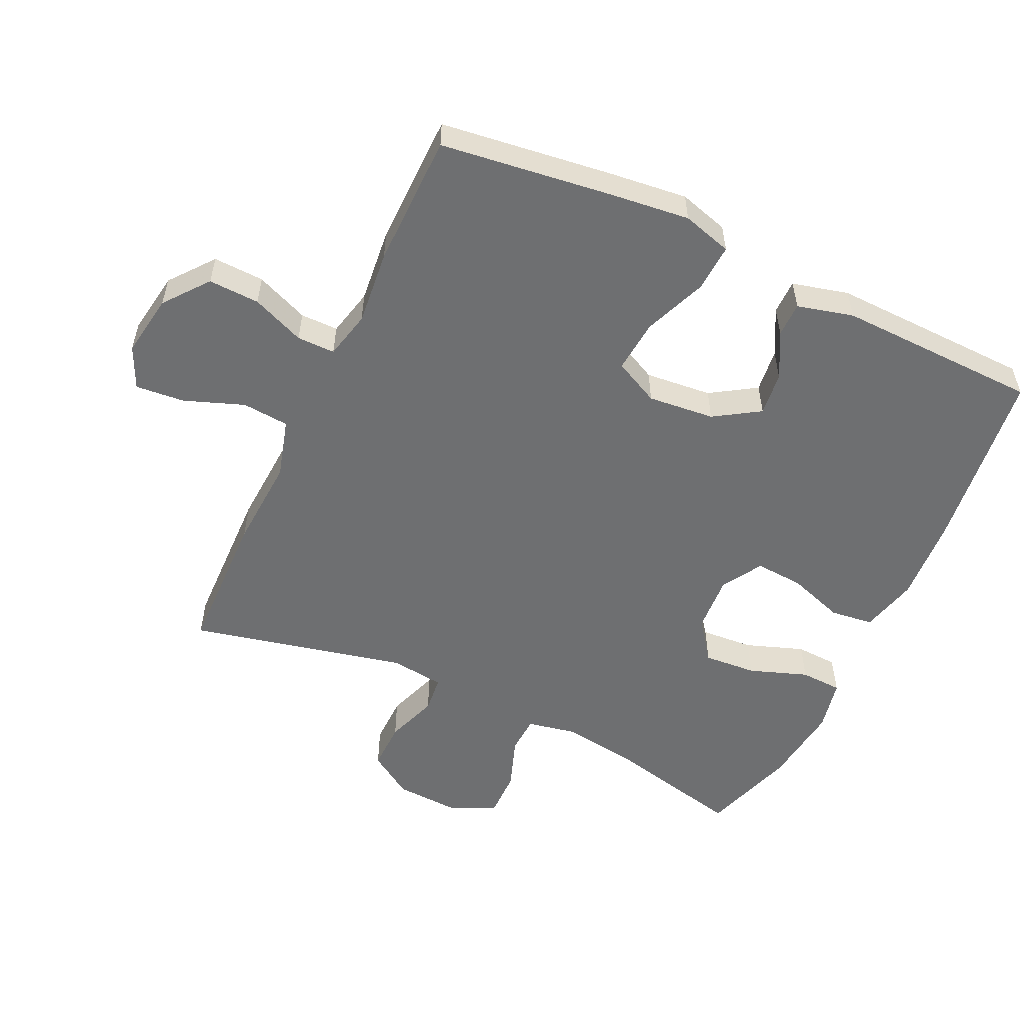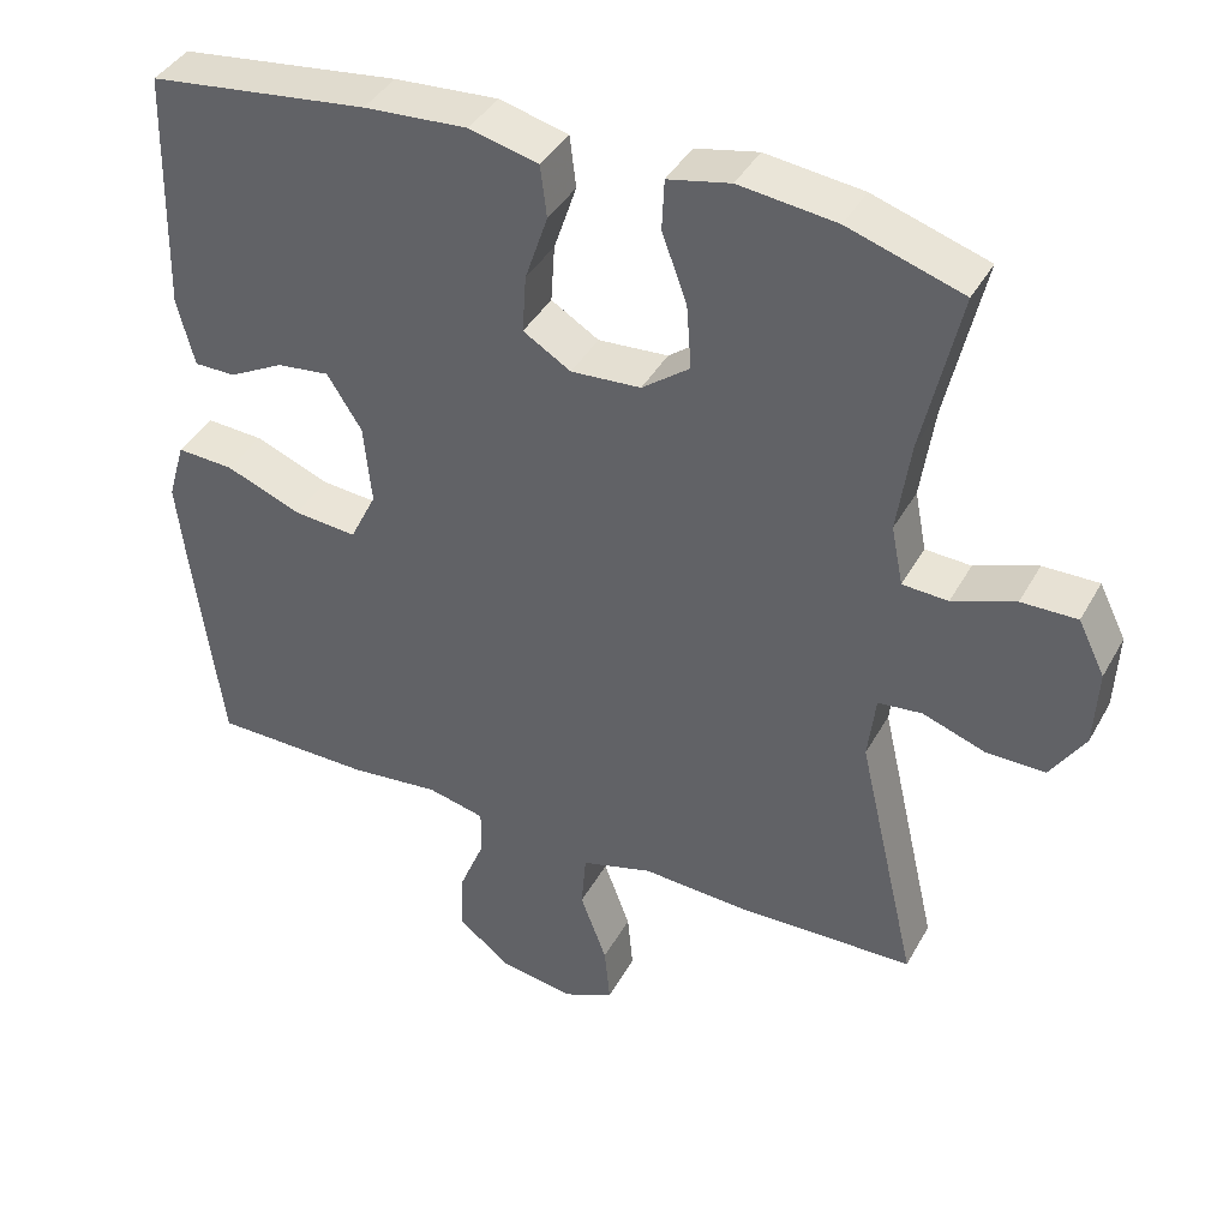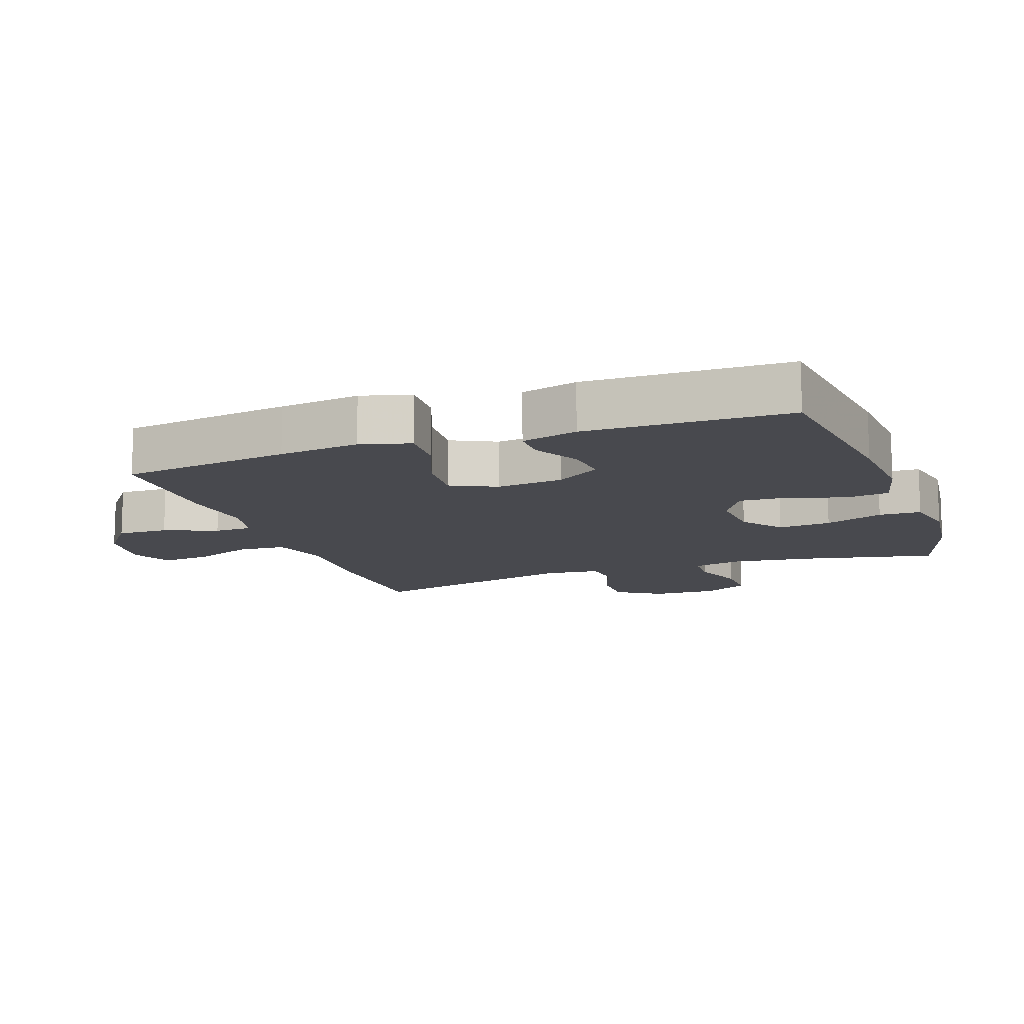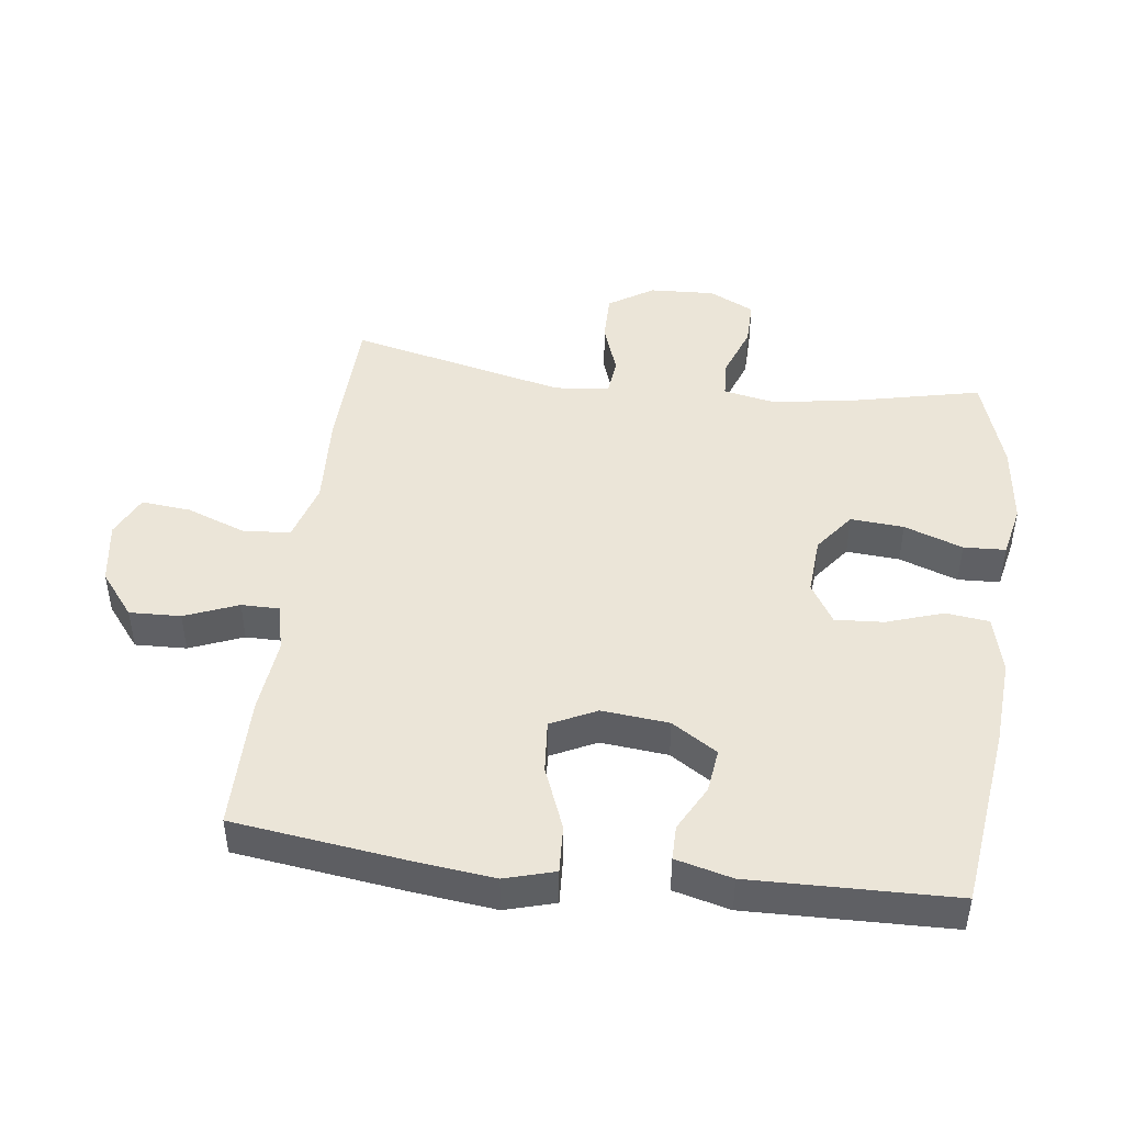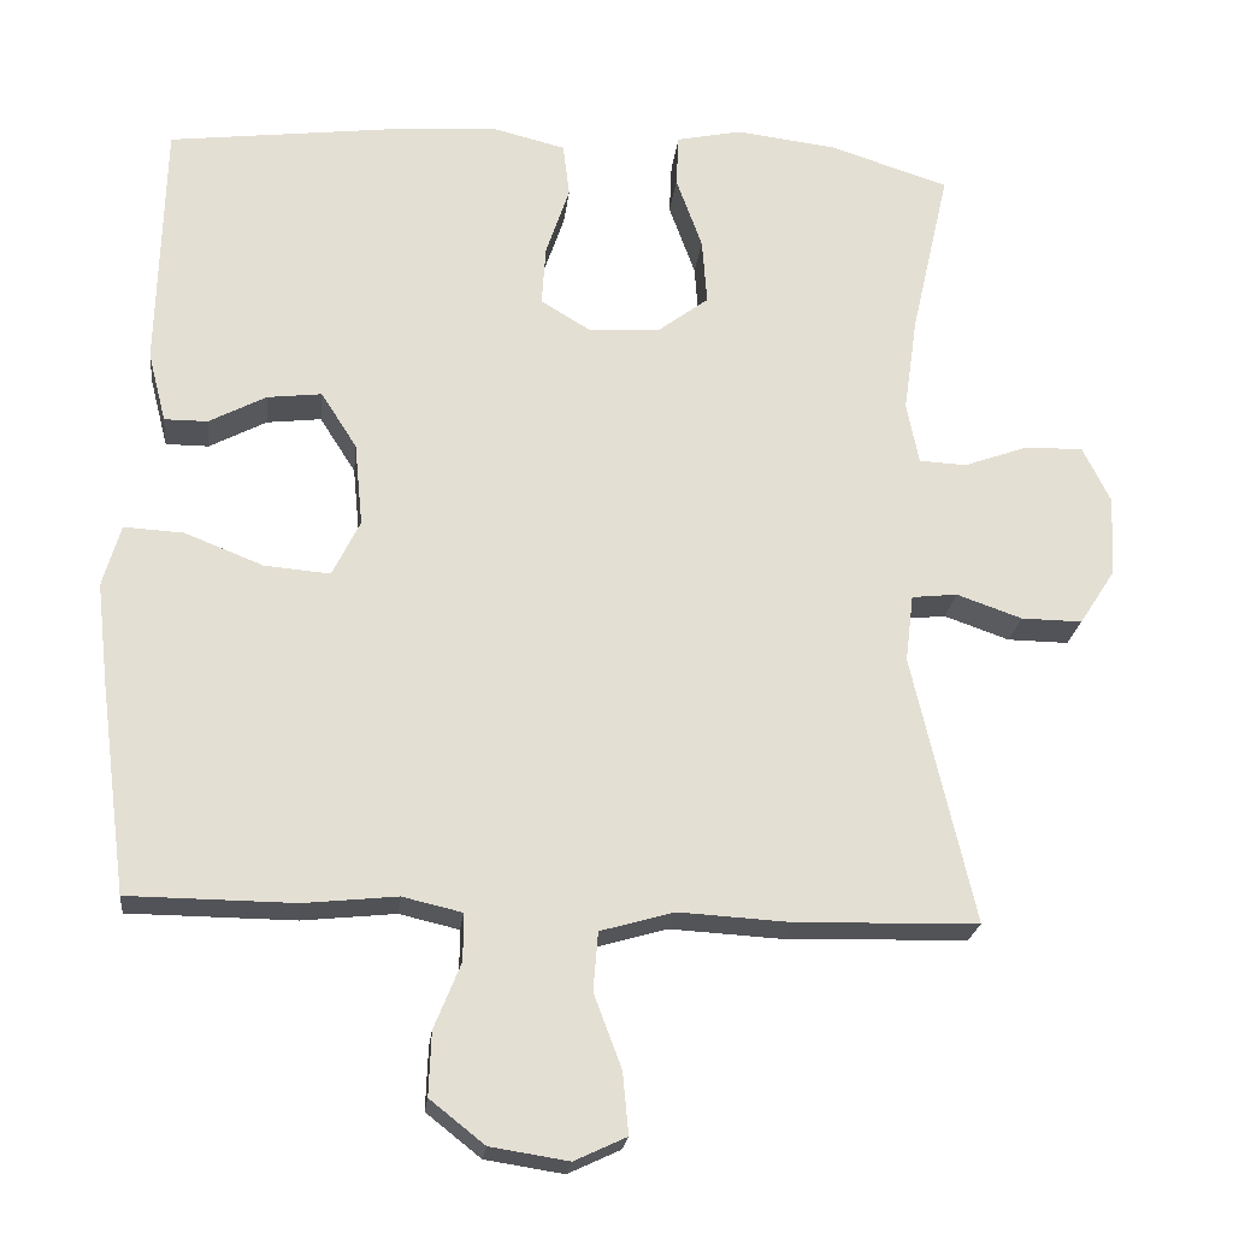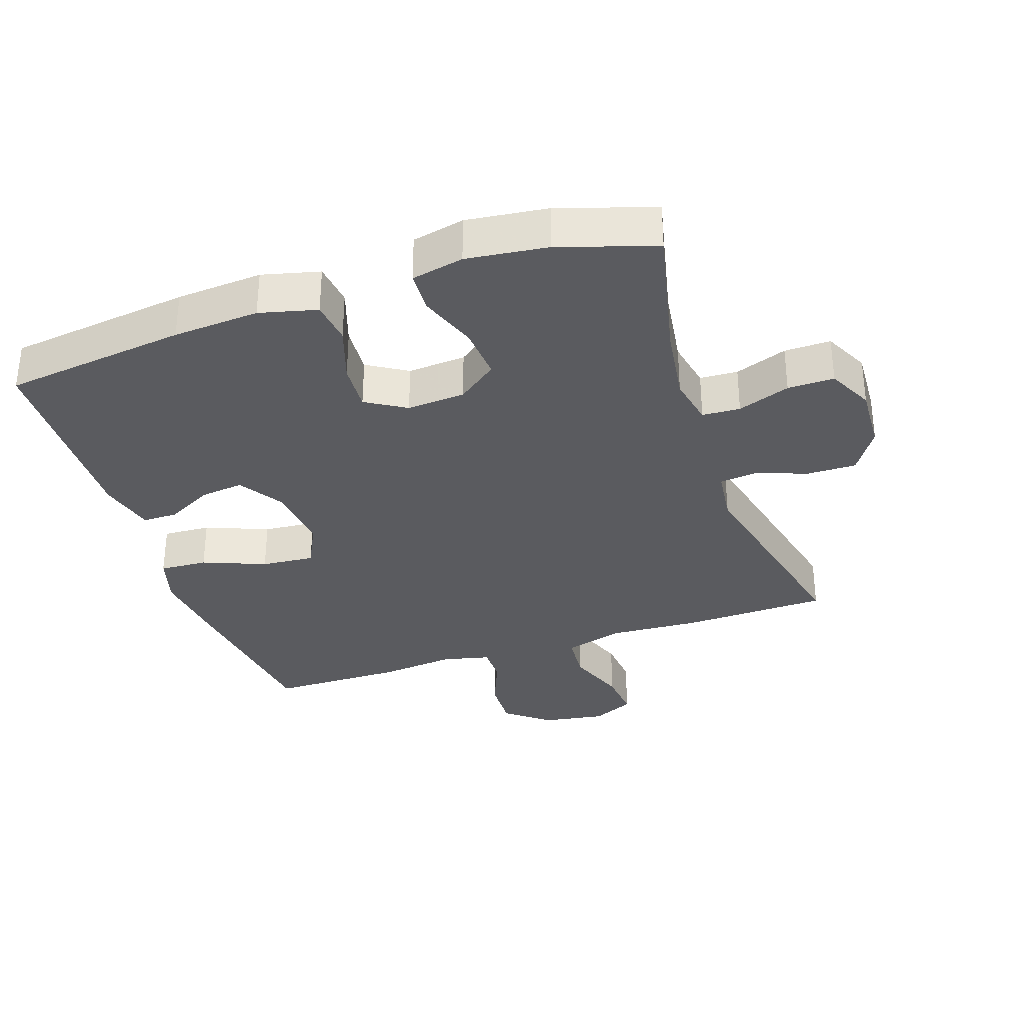
<metadata>
{"format":"obj","ext":"obj","renderer":"f3d","projection":"perspective","resolution":1024,"background":"white","views":[{"elev":-54.5,"azim":-115.2,"up":"+Y"},{"elev":40.2,"azim":26.6,"up":"+Z"},{"elev":-12.7,"azim":-69.9,"up":"+Y"},{"elev":45.8,"azim":-82.6,"up":"+Y"},{"elev":-22.5,"azim":-6.4,"up":"+Z"},{"elev":-33.1,"azim":18.7,"up":"+Y"}]}
</metadata>
<code>
v -0.5 0.07 -0.5
v -0.534 0.07 -0.24
v -0.548 0.07 -0.117
v -0.526 0.07 -0.041
v -0.453 0.07 -0.045
v -0.357 0.07 -0.083
v -0.276 0.07 -0.09
v -0.242 0.07 -0.021
v -0.252 0.07 0.081
v -0.296 0.07 0.15
v -0.363 0.07 0.142
v -0.433 0.07 0.105
v -0.486 0.07 0.105
v -0.508 0.07 0.191
v -0.5 0.07 0.5
v -0.22 0.07 0.535
v -0.088 0.07 0.544
v 0 0.07 0.522
v 0.008 0.07 0.456
v -0.021 0.07 0.37
v -0.026 0.07 0.296
v 0.035 0.07 0.259
v 0.124 0.07 0.265
v 0.185 0.07 0.311
v 0.179 0.07 0.392
v 0.147 0.07 0.481
v 0.15 0.07 0.545
v 0.23 0.07 0.562
v 0.354 0.07 0.547
v 0.5 0.07 0.5
v 0.453 0.07 0.293
v 0.436 0.07 0.175
v 0.451 0.07 0.099
v 0.509 0.07 0.096
v 0.589 0.07 0.125
v 0.66 0.07 0.126
v 0.694 0.07 0.057
v 0.689 0.07 -0.042
v 0.645 0.07 -0.11
v 0.57 0.07 -0.109
v 0.49 0.07 -0.081
v 0.434 0.07 -0.087
v 0.424 0.07 -0.17
v 0.5 0.07 -0.5
v 0.278 0.07 -0.506
v 0.139 0.07 -0.498
v 0.048 0.07 -0.524
v 0.042 0.07 -0.596
v 0.076 0.07 -0.687
v 0.083 0.07 -0.762
v 0.019 0.07 -0.792
v -0.077 0.07 -0.777
v -0.144 0.07 -0.724
v -0.141 0.07 -0.646
v -0.108 0.07 -0.565
v -0.108 0.07 -0.507
v -0.181 0.07 -0.49
v -0.296 0.07 -0.502
v -0.5 0 -0.5
v -0.534 0 -0.24
v -0.548 0 -0.117
v -0.526 0 -0.041
v -0.453 0 -0.045
v -0.357 0 -0.083
v -0.276 0 -0.09
v -0.242 0 -0.021
v -0.252 0 0.081
v -0.296 0 0.15
v -0.363 0 0.142
v -0.433 0 0.105
v -0.486 0 0.105
v -0.508 0 0.191
v -0.5 0 0.5
v -0.22 0 0.535
v -0.088 0 0.544
v 0 0 0.522
v 0.008 0 0.456
v -0.021 0 0.37
v -0.026 0 0.296
v 0.035 0 0.259
v 0.124 0 0.265
v 0.185 0 0.311
v 0.179 0 0.392
v 0.147 0 0.481
v 0.15 0 0.545
v 0.23 0 0.562
v 0.354 0 0.547
v 0.5 0 0.5
v 0.453 0 0.293
v 0.436 0 0.175
v 0.451 0 0.099
v 0.509 0 0.096
v 0.589 0 0.125
v 0.66 0 0.126
v 0.694 0 0.057
v 0.689 0 -0.042
v 0.645 0 -0.11
v 0.57 0 -0.109
v 0.49 0 -0.081
v 0.434 0 -0.087
v 0.424 0 -0.17
v 0.5 0 -0.5
v 0.278 0 -0.506
v 0.139 0 -0.498
v 0.048 0 -0.524
v 0.042 0 -0.596
v 0.076 0 -0.687
v 0.083 0 -0.762
v 0.019 0 -0.792
v -0.077 0 -0.777
v -0.144 0 -0.724
v -0.141 0 -0.646
v -0.108 0 -0.565
v -0.108 0 -0.507
v -0.181 0 -0.49
v -0.296 0 -0.502
f 57 58 1 2
f 56 57 2 3
f 52 53 54 55
f 52 55 56
f 51 52 56
f 48 49 50 51
f 47 48 51 56
f 46 47 56 3
f 43 44 45 46
f 42 43 46 3
f 38 39 40 41
f 34 35 36 37
f 33 34 37 38
f 28 29 30 31
f 28 31 32
f 25 26 27 28
f 24 25 28 32
f 23 24 32 33
f 17 18 19 20
f 17 20 21
f 16 17 21
f 15 16 21
f 14 15 21 22
f 11 12 13 14
f 10 11 14 22
f 3 4 5 6
f 3 6 7
f 42 3 7
f 41 42 7 8
f 38 41 8 9
f 22 23 33 38
f 9 10 22 38
f 60 59 116 115
f 61 60 115 114
f 113 112 111 110
f 114 113 110
f 114 110 109
f 109 108 107 106
f 114 109 106 105
f 61 114 105 104
f 104 103 102 101
f 61 104 101 100
f 99 98 97 96
f 95 94 93 92
f 96 95 92 91
f 89 88 87 86
f 90 89 86
f 86 85 84 83
f 90 86 83 82
f 91 90 82 81
f 78 77 76 75
f 79 78 75
f 79 75 74
f 79 74 73
f 80 79 73 72
f 72 71 70 69
f 80 72 69 68
f 64 63 62 61
f 65 64 61
f 65 61 100
f 66 65 100 99
f 67 66 99 96
f 96 91 81 80
f 96 80 68 67
f 1 59 60 2
f 2 60 61 3
f 3 61 62 4
f 4 62 63 5
f 5 63 64 6
f 6 64 65 7
f 7 65 66 8
f 8 66 67 9
f 9 67 68 10
f 10 68 69 11
f 11 69 70 12
f 12 70 71 13
f 13 71 72 14
f 14 72 73 15
f 15 73 74 16
f 16 74 75 17
f 17 75 76 18
f 18 76 77 19
f 19 77 78 20
f 20 78 79 21
f 21 79 80 22
f 22 80 81 23
f 23 81 82 24
f 24 82 83 25
f 25 83 84 26
f 26 84 85 27
f 27 85 86 28
f 28 86 87 29
f 29 87 88 30
f 30 88 89 31
f 31 89 90 32
f 32 90 91 33
f 33 91 92 34
f 34 92 93 35
f 35 93 94 36
f 36 94 95 37
f 37 95 96 38
f 38 96 97 39
f 39 97 98 40
f 40 98 99 41
f 41 99 100 42
f 42 100 101 43
f 43 101 102 44
f 44 102 103 45
f 45 103 104 46
f 46 104 105 47
f 47 105 106 48
f 48 106 107 49
f 49 107 108 50
f 50 108 109 51
f 51 109 110 52
f 52 110 111 53
f 53 111 112 54
f 54 112 113 55
f 55 113 114 56
f 56 114 115 57
f 57 115 116 58
f 58 116 59 1

</code>
